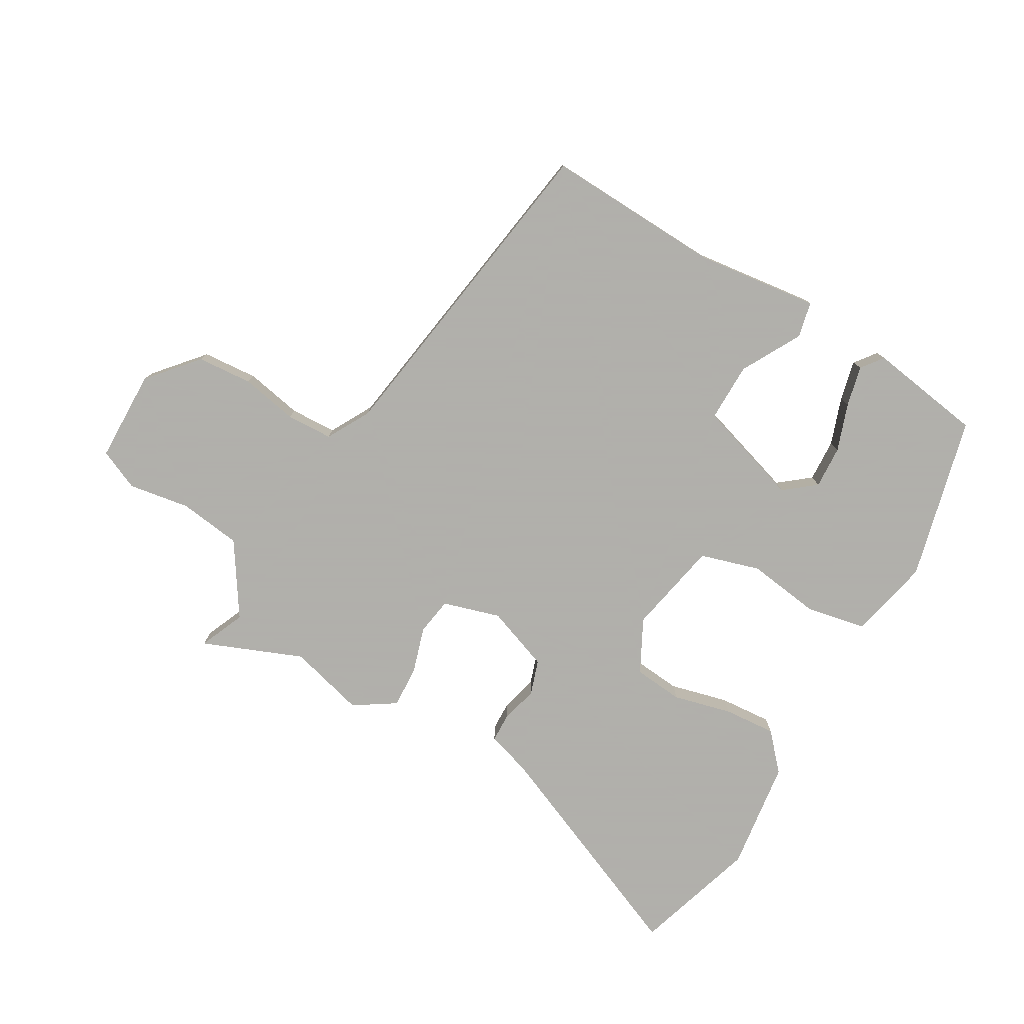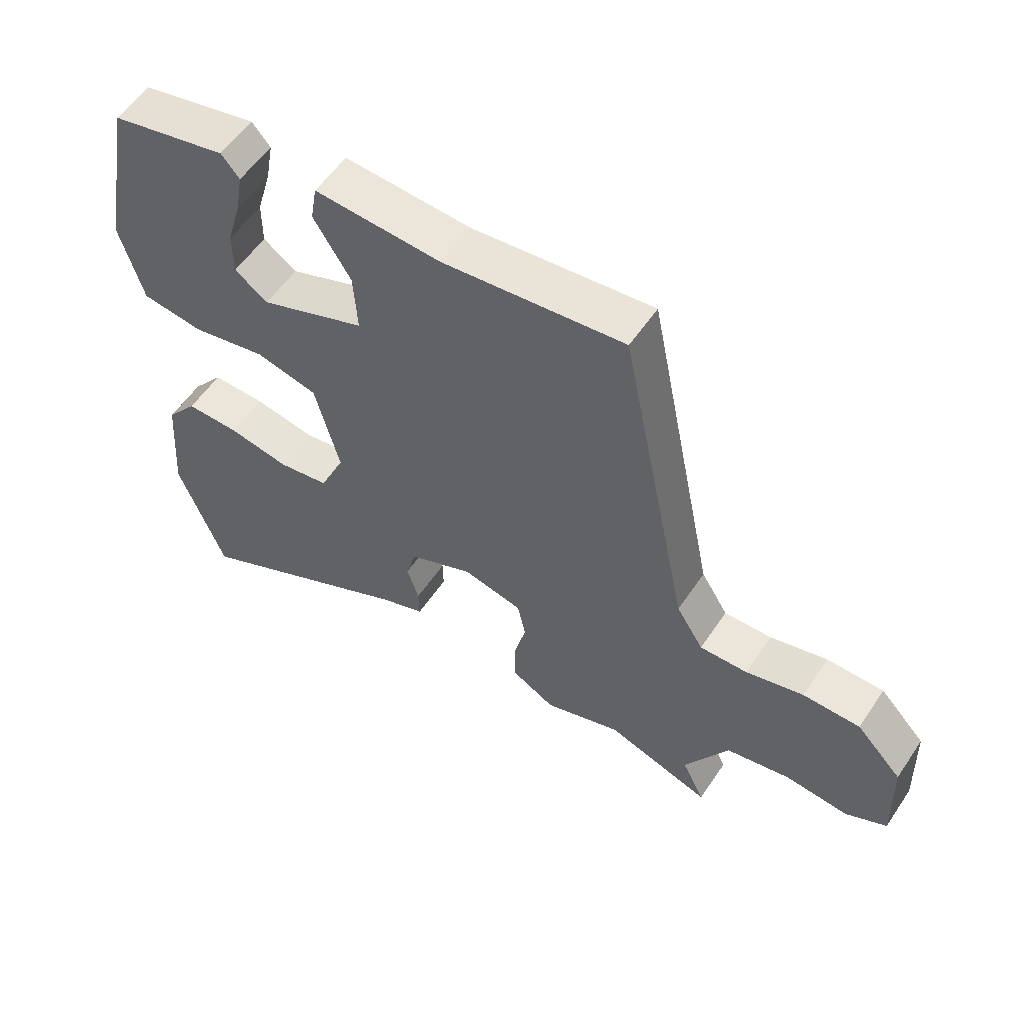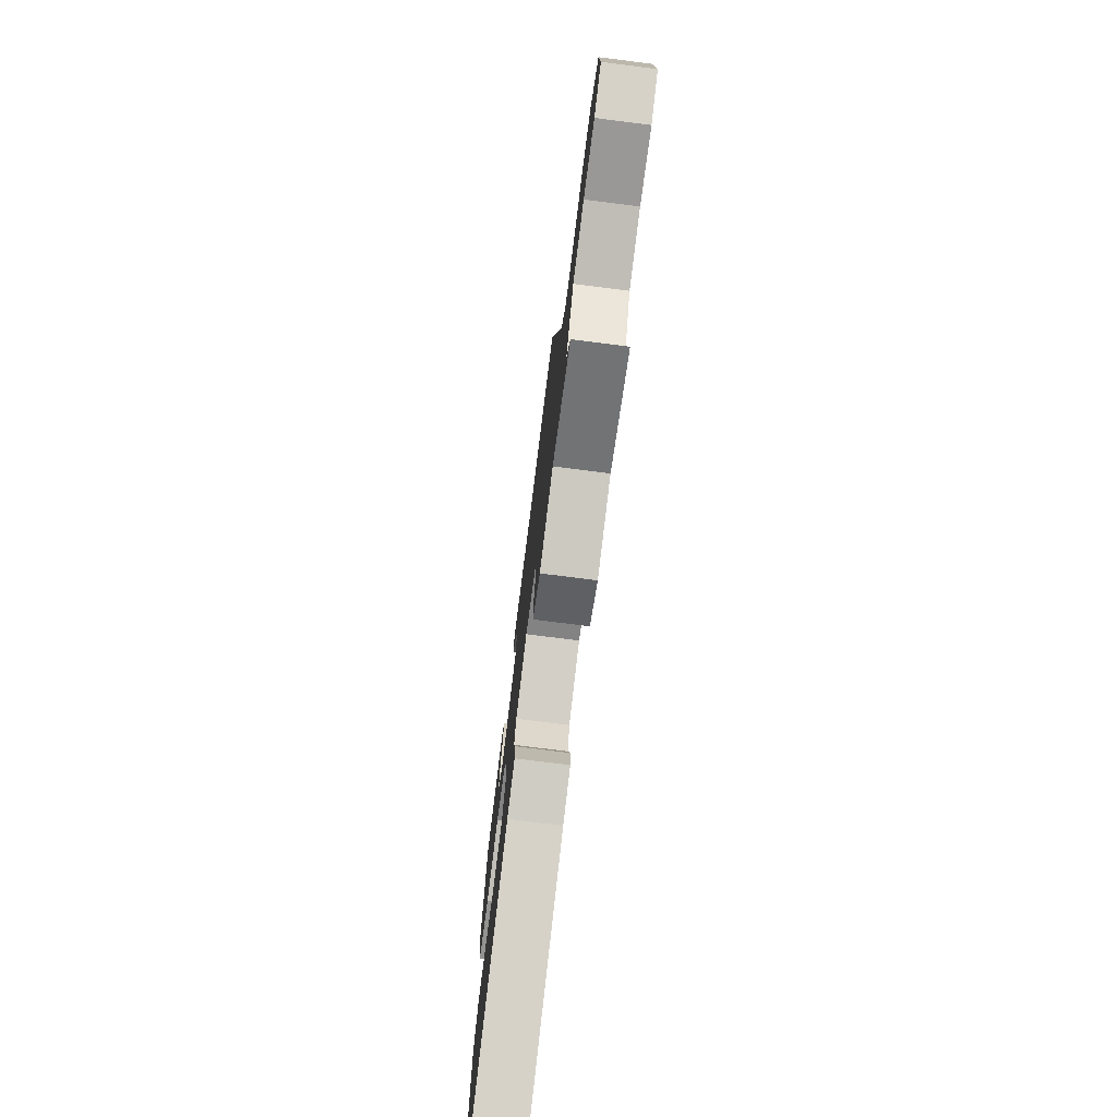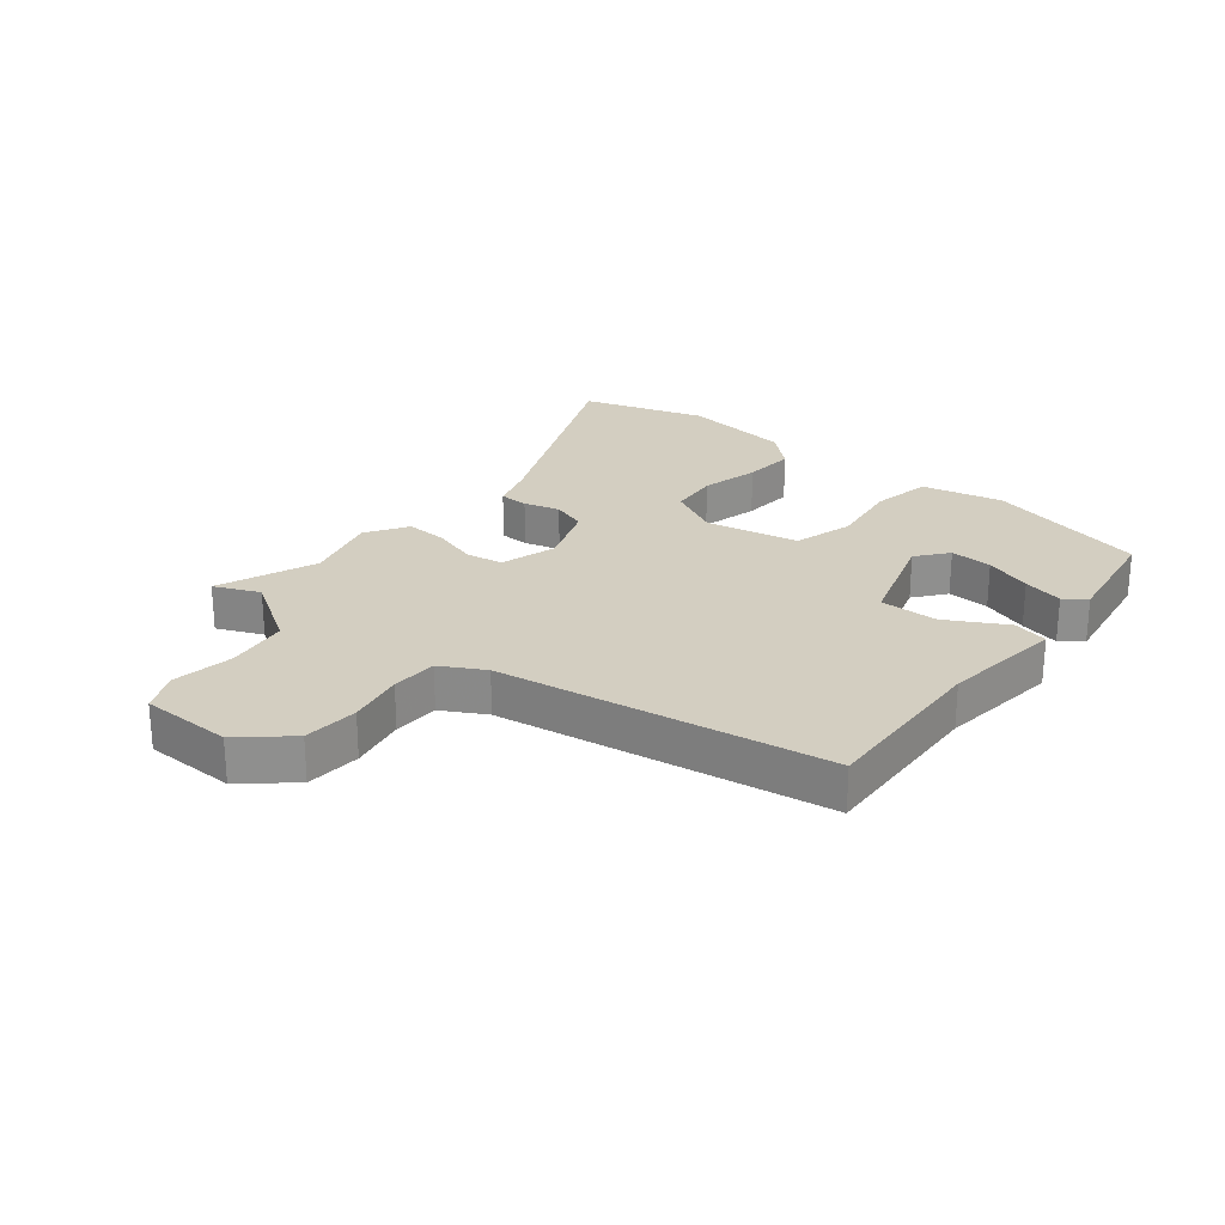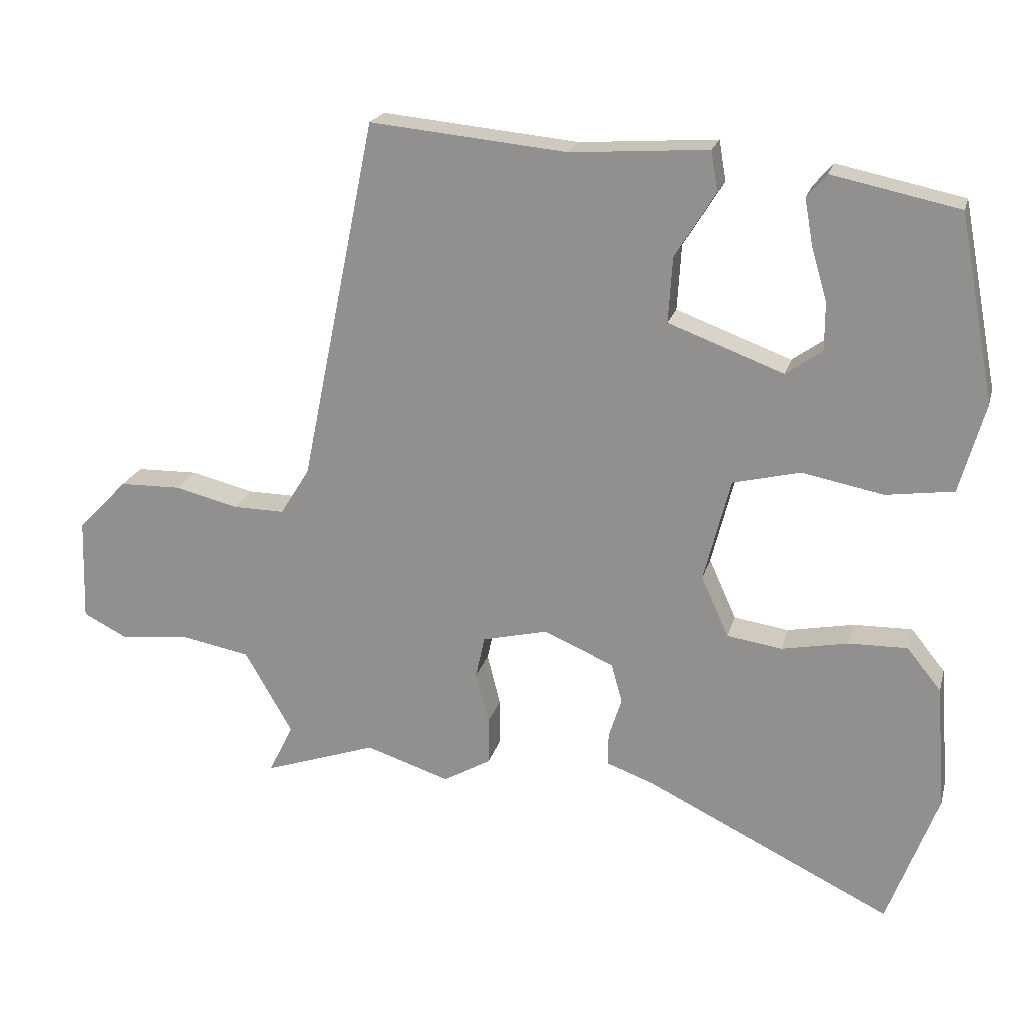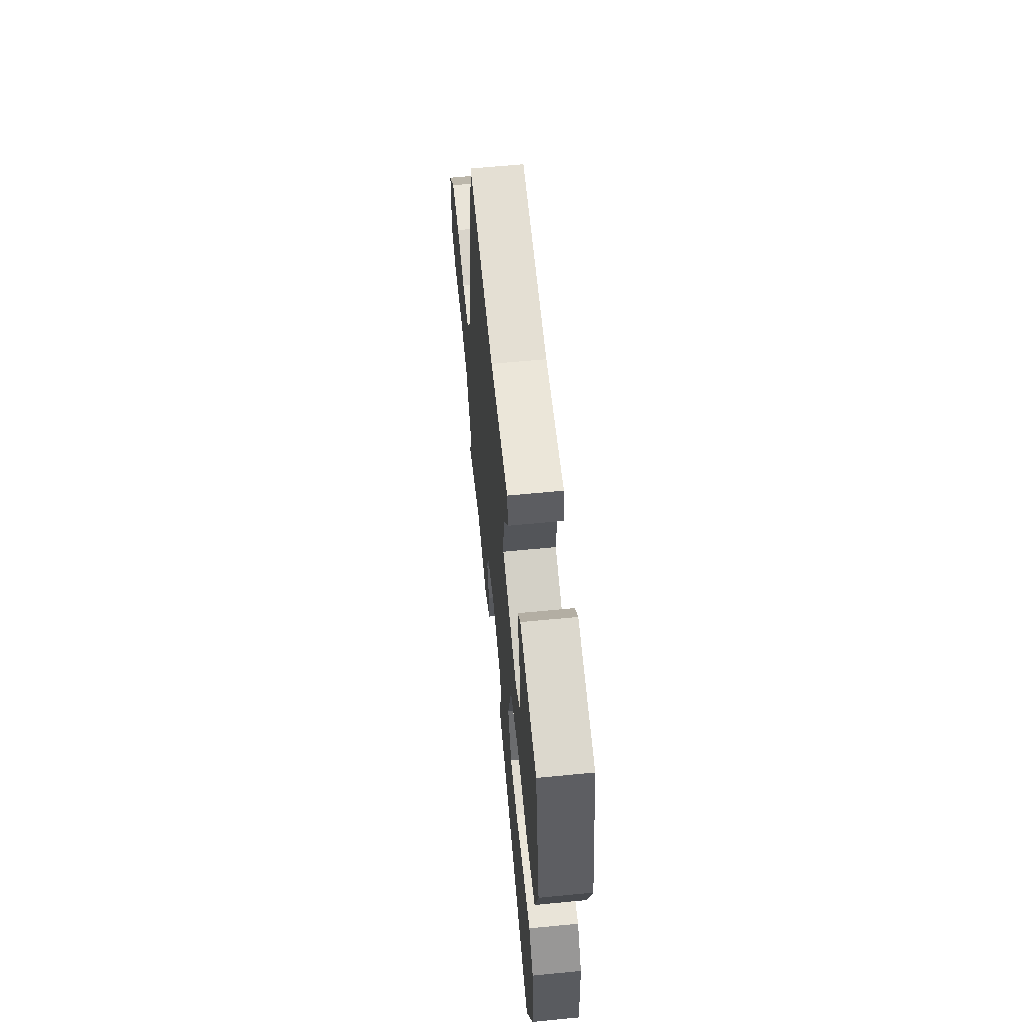
<metadata>
{"format":"obj","ext":"obj","renderer":"f3d","projection":"perspective","resolution":1024,"background":"white","views":[{"elev":-78.4,"azim":-27.0,"up":"+Y"},{"elev":56.2,"azim":-146.5,"up":"+Z"},{"elev":-74.8,"azim":-97.2,"up":"+Z"},{"elev":25.1,"azim":-48.2,"up":"+Y"},{"elev":20.9,"azim":14.1,"up":"+Z"},{"elev":61.1,"azim":84.3,"up":"+Z"}]}
</metadata>
<code>
v -0.34 0.07 0.536
v -0.051 0.07 0.508
v 0.15 0.07 0.522
v 0.16 0.07 0.463
v 0.101 0.07 0.368
v 0.095 0.07 0.272
v 0.264 0.07 0.209
v 0.317 0.07 0.247
v 0.317 0.07 0.317
v 0.294 0.07 0.396
v 0.282 0.07 0.463
v 0.311 0.07 0.497
v 0.497 0.07 0.458
v 0.549 0.07 0.187
v 0.512 0.07 0.055
v 0.413 0.07 0.041
v 0.294 0.07 0.064
v 0.195 0.07 0.04
v 0.156 0.07 -0.112
v 0.196 0.07 -0.201
v 0.277 0.07 -0.213
v 0.374 0.07 -0.194
v 0.46 0.07 -0.192
v 0.51 0.07 -0.254
v 0.524 0.07 -0.436
v 0.45 0.07 -0.635
v 0.09 0.07 -0.459
v 0.019 0.07 -0.433
v 0.02 0.07 -0.385
v 0.039 0.07 -0.326
v 0.023 0.07 -0.268
v -0.08 0.07 -0.224
v -0.175 0.07 -0.247
v -0.188 0.07 -0.308
v -0.169 0.07 -0.384
v -0.169 0.07 -0.453
v -0.239 0.07 -0.493
v -0.362 0.07 -0.453
v -0.528 0.07 -0.51
v -0.492 0.07 -0.437
v -0.562 0.07 -0.315
v -0.664 0.07 -0.296
v -0.765 0.07 -0.307
v -0.83 0.07 -0.274
v -0.825 0.07 -0.123
v -0.752 0.07 -0.047
v -0.661 0.07 -0.045
v -0.569 0.07 -0.068
v -0.493 0.07 -0.069
v -0.45 0.07 0
v -0.34 0 0.536
v -0.051 0 0.508
v 0.15 0 0.522
v 0.16 0 0.463
v 0.101 0 0.368
v 0.095 0 0.272
v 0.264 0 0.209
v 0.317 0 0.247
v 0.317 0 0.317
v 0.294 0 0.396
v 0.282 0 0.463
v 0.311 0 0.497
v 0.497 0 0.458
v 0.549 0 0.187
v 0.512 0 0.055
v 0.413 0 0.041
v 0.294 0 0.064
v 0.195 0 0.04
v 0.156 0 -0.112
v 0.196 0 -0.201
v 0.277 0 -0.213
v 0.374 0 -0.194
v 0.46 0 -0.192
v 0.51 0 -0.254
v 0.524 0 -0.436
v 0.45 0 -0.635
v 0.09 0 -0.459
v 0.019 0 -0.433
v 0.02 0 -0.385
v 0.039 0 -0.326
v 0.023 0 -0.268
v -0.08 0 -0.224
v -0.175 0 -0.247
v -0.188 0 -0.308
v -0.169 0 -0.384
v -0.169 0 -0.453
v -0.239 0 -0.493
v -0.362 0 -0.453
v -0.528 0 -0.51
v -0.492 0 -0.437
v -0.562 0 -0.315
v -0.664 0 -0.296
v -0.765 0 -0.307
v -0.83 0 -0.274
v -0.825 0 -0.123
v -0.752 0 -0.047
v -0.661 0 -0.045
v -0.569 0 -0.068
v -0.493 0 -0.069
v -0.45 0 0
f 45 46 47 48
f 45 48 49
f 42 43 44 45
f 41 42 45 49
f 40 41 49 50
f 38 39 40
f 35 36 37 38
f 34 35 38 40
f 33 34 40 50
f 27 28 29 30
f 27 30 31
f 26 27 31
f 25 26 31
f 24 25 31 32
f 21 22 23 24
f 20 21 24 32
f 14 15 16 17
f 14 17 18
f 13 14 18
f 9 10 11 12
f 9 12 13
f 8 9 13
f 2 3 4 5
f 2 5 6
f 1 2 6
f 32 33 50 1
f 19 20 32 1
f 8 13 18
f 7 8 18
f 6 7 18
f 1 6 18 19
f 98 97 96 95
f 99 98 95
f 95 94 93 92
f 99 95 92 91
f 100 99 91 90
f 90 89 88
f 88 87 86 85
f 90 88 85 84
f 100 90 84 83
f 80 79 78 77
f 81 80 77
f 81 77 76
f 81 76 75
f 82 81 75 74
f 74 73 72 71
f 82 74 71 70
f 67 66 65 64
f 68 67 64
f 68 64 63
f 62 61 60 59
f 63 62 59
f 63 59 58
f 55 54 53 52
f 56 55 52
f 56 52 51
f 51 100 83 82
f 51 82 70 69
f 68 63 58
f 68 58 57
f 68 57 56
f 69 68 56 51
f 1 51 52 2
f 2 52 53 3
f 3 53 54 4
f 4 54 55 5
f 5 55 56 6
f 6 56 57 7
f 7 57 58 8
f 8 58 59 9
f 9 59 60 10
f 10 60 61 11
f 11 61 62 12
f 12 62 63 13
f 13 63 64 14
f 14 64 65 15
f 15 65 66 16
f 16 66 67 17
f 17 67 68 18
f 18 68 69 19
f 19 69 70 20
f 20 70 71 21
f 21 71 72 22
f 22 72 73 23
f 23 73 74 24
f 24 74 75 25
f 25 75 76 26
f 26 76 77 27
f 27 77 78 28
f 28 78 79 29
f 29 79 80 30
f 30 80 81 31
f 31 81 82 32
f 32 82 83 33
f 33 83 84 34
f 34 84 85 35
f 35 85 86 36
f 36 86 87 37
f 37 87 88 38
f 38 88 89 39
f 39 89 90 40
f 40 90 91 41
f 41 91 92 42
f 42 92 93 43
f 43 93 94 44
f 44 94 95 45
f 45 95 96 46
f 46 96 97 47
f 47 97 98 48
f 48 98 99 49
f 49 99 100 50
f 50 100 51 1

</code>
